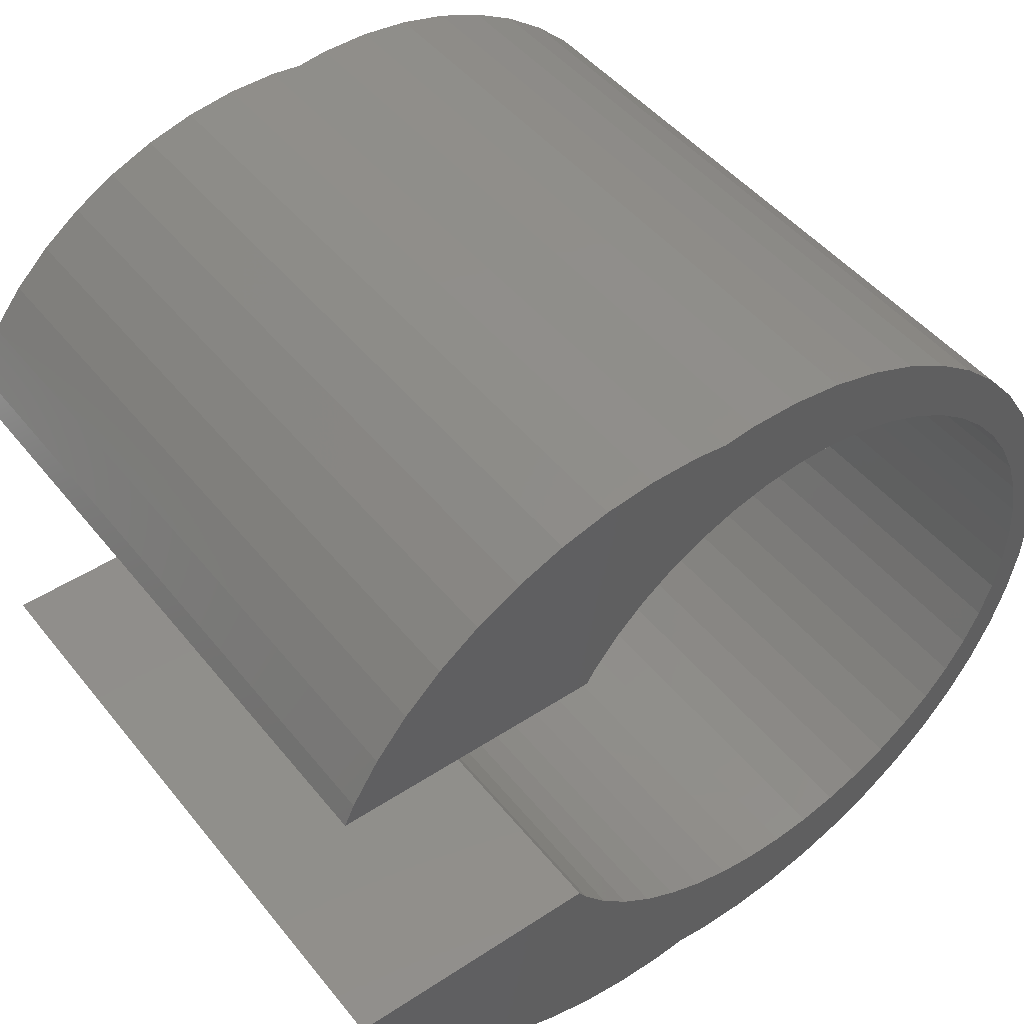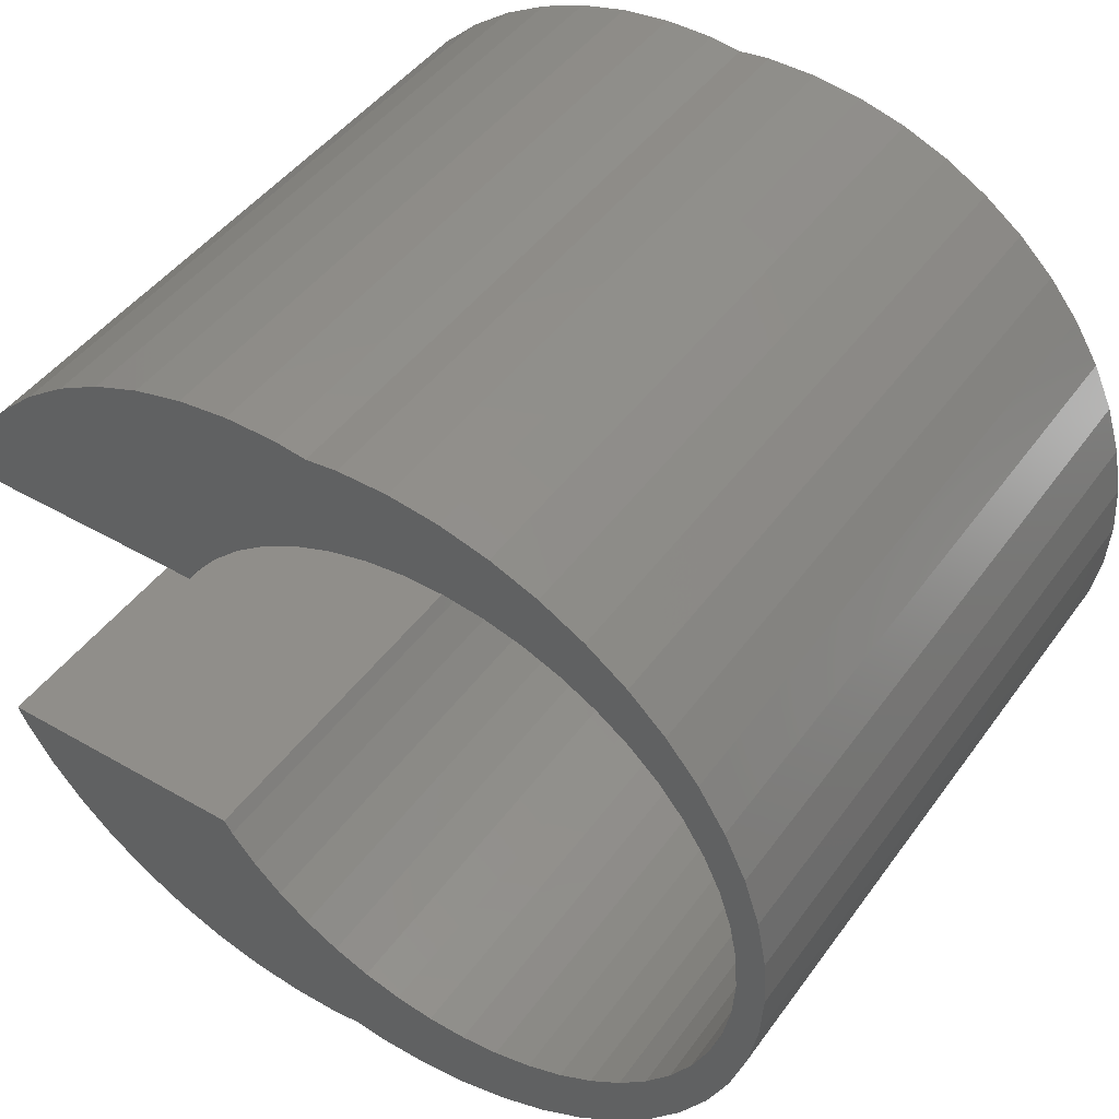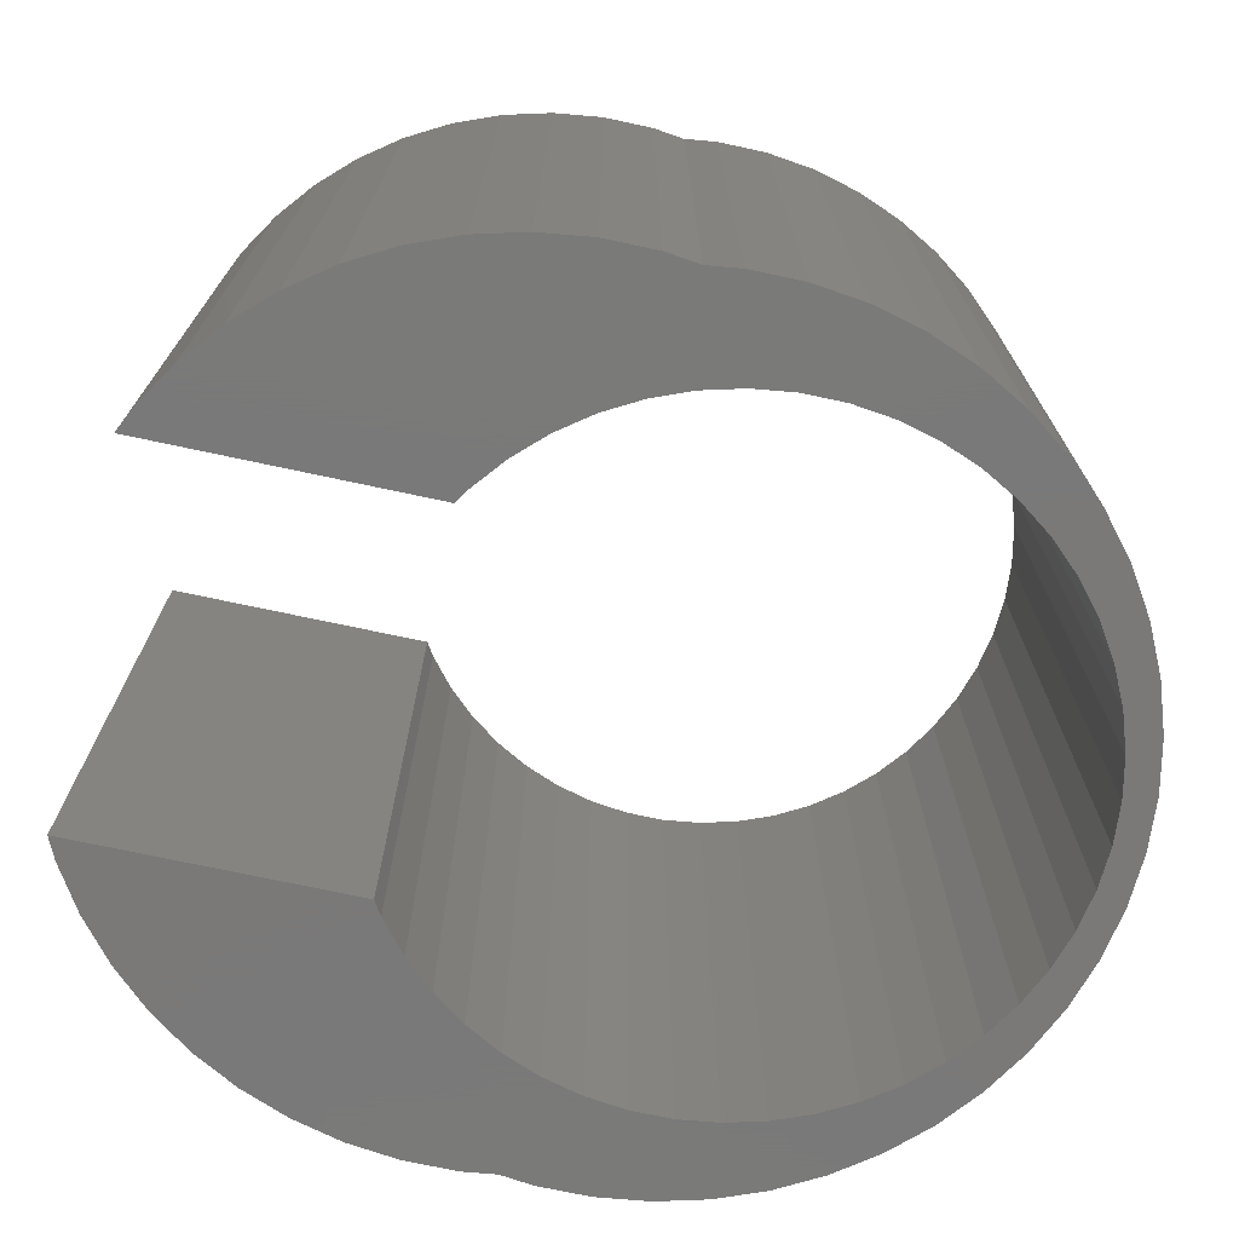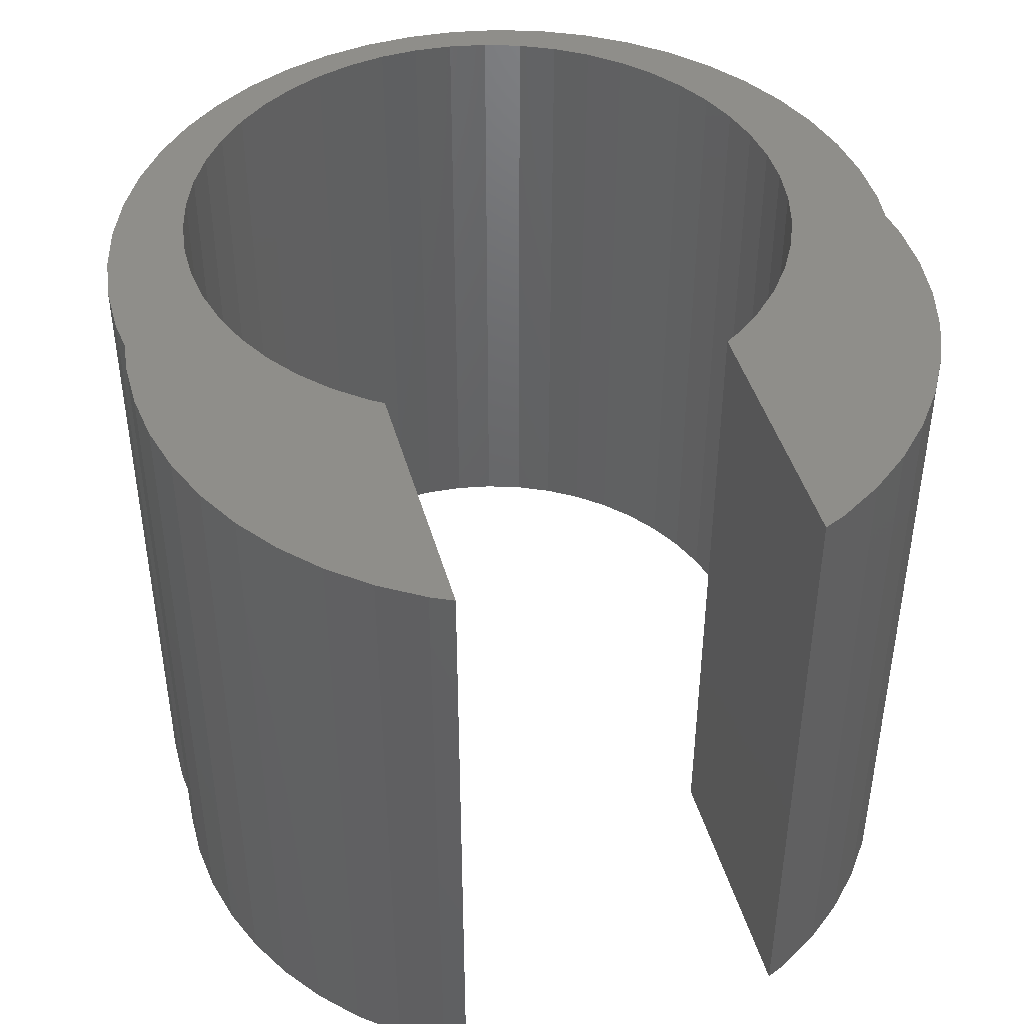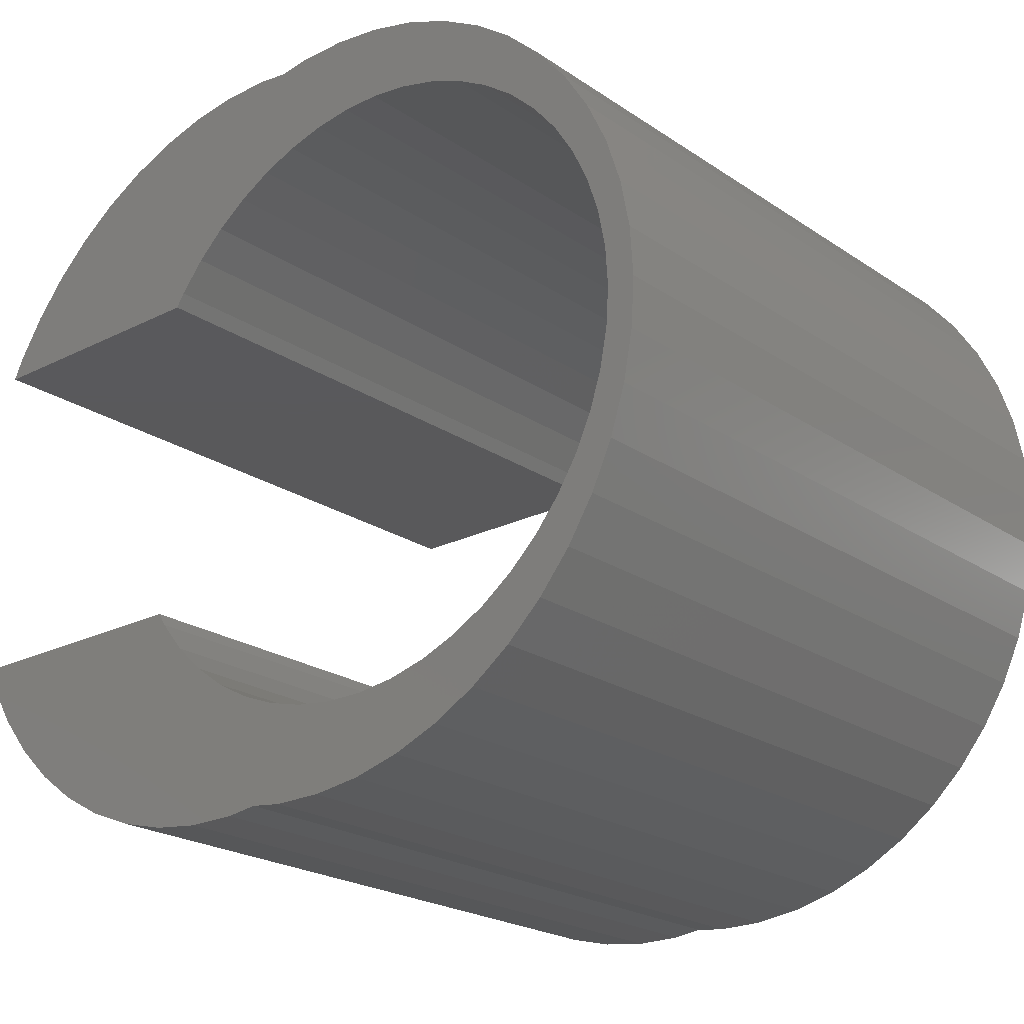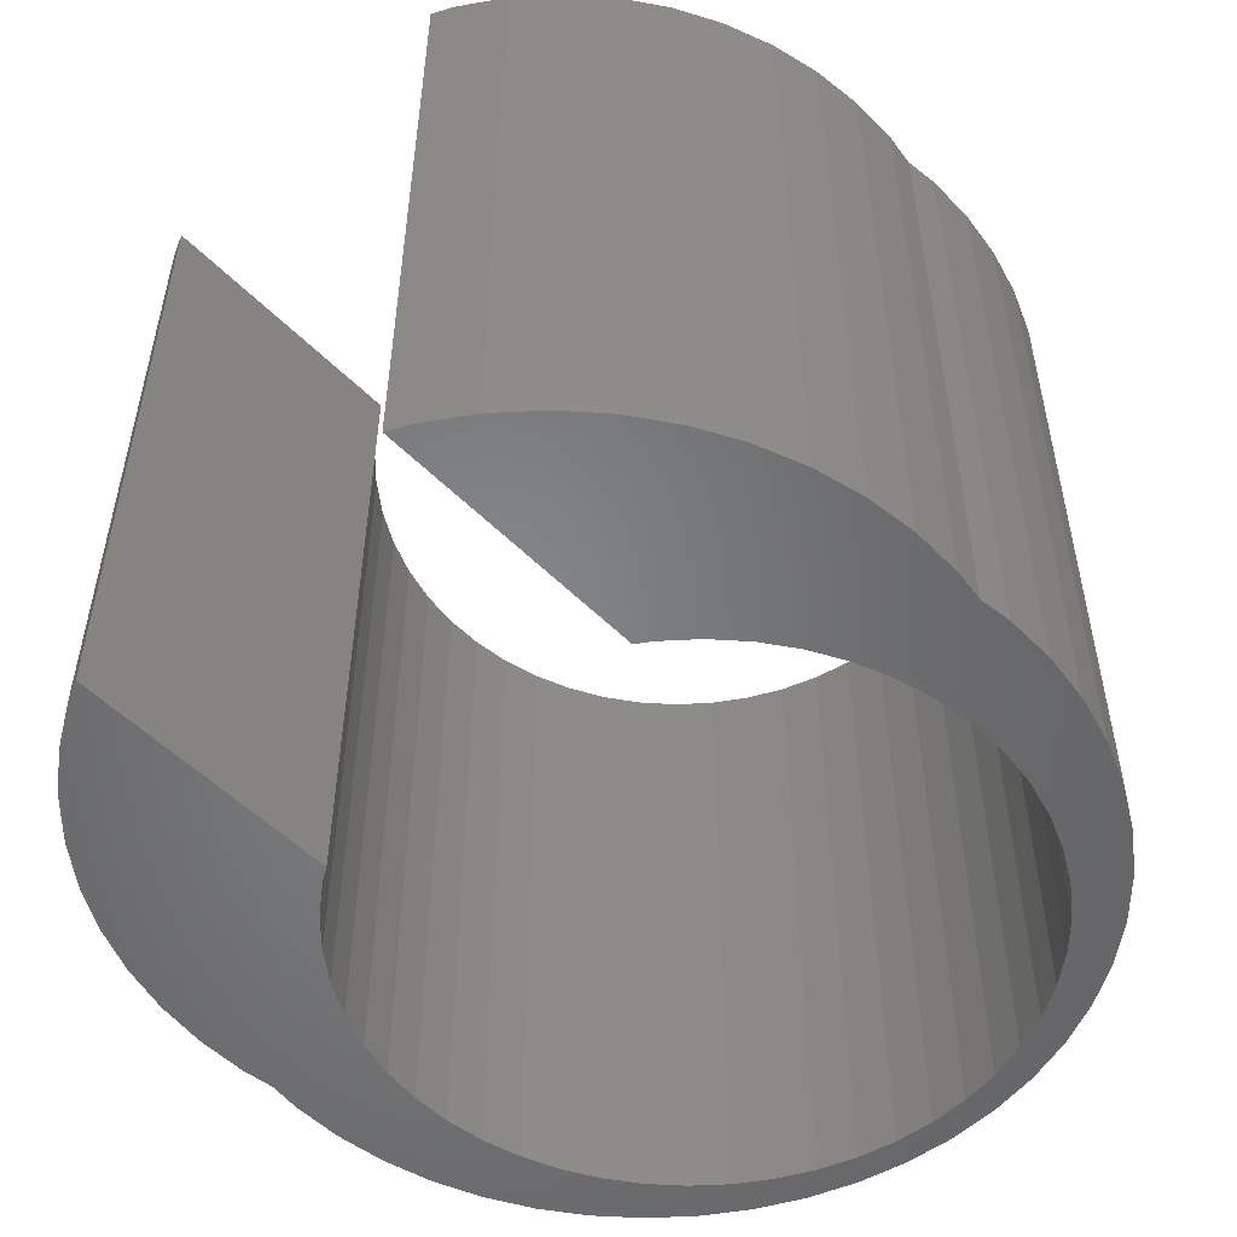
<metadata>
{"format":"stl","ext":"stl","renderer":"f3d","projection":"perspective","resolution":1024,"background":"white","views":[{"elev":47.1,"azim":-36.6,"up":"+Y"},{"elev":45.5,"azim":33.6,"up":"+Y"},{"elev":-72.6,"azim":-12.1,"up":"+Z"},{"elev":43.9,"azim":-105.4,"up":"+Z"},{"elev":-22.3,"azim":40.9,"up":"+Y"},{"elev":-52.3,"azim":-47.1,"up":"+Z"}]}
</metadata>
<code>
# stl→obj: 188 verts, 372 faces
v 7 0 12
v 6.945 0.8773 0
v 6.945 0.8773 12
v 7 0 0
v 0.4395 6.986 0
v -0.4395 6.986 12
v 0.4395 6.986 12
v -0.4395 6.986 0
v -0.4395 -6.986 0
v 0.4395 -6.986 12
v -0.4395 -6.986 12
v 0.4395 -6.986 0
v 5.103 4.792 0
v 4.462 5.394 12
v 5.103 4.792 12
v 4.462 5.394 0
v 6.508 2.577 12
v 6.134 3.372 0
v 6.134 3.372 12
v 6.508 2.577 0
v 6.78 1.741 0
v 6.78 1.741 12
v 2.98 6.334 0
v 2.163 6.657 12
v 2.98 6.334 12
v 2.163 6.657 0
v 3.751 5.91 0
v 3.751 5.91 12
v 1.312 -6.876 12
v 1.312 -6.876 0
v 5.663 4.114 12
v 5.663 4.114 0
v 1.312 6.876 12
v 1.312 6.876 0
v 6.457 0.6893 12
v 6.327 1.368 12
v 6.5 0 12
v 6.114 2.025 12
v 6.457 -0.6893 12
v 6.945 -0.8773 12
v 6.327 -1.368 12
v 5.82 2.65 12
v 5.45 3.233 12
v 5.009 3.765 12
v 4.506 4.238 12
v 3.947 4.644 12
v 3.342 4.977 12
v 2.7 5.231 12
v 2.031 5.403 12
v 1.345 5.489 12
v 0.6547 5.489 12
v -0.0306 5.403 12
v -0.6996 5.231 12
v -1 6.915 12
v -1.342 4.977 12
v -1.56 6.986 12
v -2.44 6.986 12
v -1.947 4.644 12
v -3.312 6.876 12
v -2.506 4.238 12
v -4.163 6.657 12
v -3.009 3.765 12
v -4.98 6.334 12
v -5.751 5.91 12
v -3.45 3.233 12
v -6.462 5.394 12
v -3.601 2.994 12
v -7.103 4.792 12
v -7.663 4.114 12
v -8.134 3.372 12
v -8.312 2.994 12
v 6.78 -1.741 12
v 6.114 -2.025 12
v 6.508 -2.577 12
v 5.82 -2.65 12
v 6.134 -3.372 12
v 5.45 -3.233 12
v 5.663 -4.114 12
v 5.009 -3.765 12
v 5.103 -4.792 12
v 4.506 -4.238 12
v 4.462 -5.394 12
v 3.947 -4.644 12
v 3.342 -4.977 12
v 3.751 -5.91 12
v 2.7 -5.231 12
v 2.98 -6.334 12
v 2.031 -5.403 12
v 2.163 -6.657 12
v 1.345 -5.489 12
v 0.6547 -5.489 12
v -0.0306 -5.403 12
v -0.6996 -5.231 12
v -1 -6.915 12
v -1.342 -4.977 12
v -1.56 -6.986 12
v -2.44 -6.986 12
v -1.947 -4.644 12
v -3.312 -6.876 12
v -2.506 -4.238 12
v -4.163 -6.657 12
v -3.009 -3.765 12
v -5.751 -5.91 12
v -3.45 -3.233 12
v -6.462 -5.394 12
v -3.601 -2.994 12
v -4.98 -6.334 12
v -7.103 -4.792 12
v -7.663 -4.114 12
v -8.134 -3.372 12
v -8.312 -2.994 12
v -1 6.915 0
v 6.945 -0.8773 0
v 6.508 -2.577 0
v 6.134 -3.372 0
v 6.457 -0.6893 0
v 6.327 -1.368 0
v 6.78 -1.741 0
v 6.5 0 0
v 6.114 -2.025 0
v 6.457 0.6893 0
v 6.327 1.368 0
v 5.82 -2.65 0
v 5.45 -3.233 0
v 5.663 -4.114 0
v 5.009 -3.765 0
v 5.103 -4.792 0
v 4.506 -4.238 0
v 4.462 -5.394 0
v 3.947 -4.644 0
v 3.342 -4.977 0
v 3.751 -5.91 0
v 2.7 -5.231 0
v 2.98 -6.334 0
v 2.031 -5.403 0
v 2.163 -6.657 0
v 1.345 -5.489 0
v 0.6547 -5.489 0
v -0.0306 -5.403 0
v -0.6996 -5.231 0
v -1 -6.915 0
v -1.342 -4.977 0
v -1.56 -6.986 0
v -2.44 -6.986 0
v -1.947 -4.644 0
v -3.312 -6.876 0
v -2.506 -4.238 0
v -4.163 -6.657 0
v -3.009 -3.765 0
v -4.98 -6.334 0
v -5.751 -5.91 0
v -3.45 -3.233 0
v -6.462 -5.394 0
v -3.601 -2.994 0
v -7.103 -4.792 0
v -7.663 -4.114 0
v -8.134 -3.372 0
v -8.312 -2.994 0
v 6.114 2.025 0
v 5.82 2.65 0
v 5.45 3.233 0
v 5.009 3.765 0
v 4.506 4.238 0
v 3.947 4.644 0
v 3.342 4.977 0
v 2.7 5.231 0
v 2.031 5.403 0
v 1.345 5.489 0
v 0.6547 5.489 0
v -0.0306 5.403 0
v -0.6996 5.231 0
v -1.342 4.977 0
v -1.56 6.986 0
v -2.44 6.986 0
v -1.947 4.644 0
v -3.312 6.876 0
v -2.506 4.238 0
v -4.163 6.657 0
v -3.009 3.765 0
v -5.751 5.91 0
v -3.45 3.233 0
v -6.462 5.394 0
v -3.601 2.994 0
v -4.98 6.334 0
v -7.103 4.792 0
v -7.663 4.114 0
v -8.134 3.372 0
v -8.312 2.994 0
f 1 2 3
f 2 1 4
f 5 6 7
f 6 5 8
f 9 10 11
f 10 9 12
f 13 14 15
f 14 13 16
f 17 18 19
f 18 17 20
f 3 21 22
f 21 3 2
f 23 24 25
f 24 23 26
f 27 25 28
f 25 27 23
f 12 29 10
f 29 12 30
f 22 20 17
f 20 22 21
f 31 13 15
f 13 31 32
f 19 32 31
f 32 19 18
f 26 33 24
f 33 26 34
f 34 7 33
f 7 34 5
f 16 28 14
f 28 16 27
f 35 1 3
f 36 3 22
f 1 35 37
f 38 22 17
f 1 39 40
f 41 40 39
f 39 1 37
f 3 36 35
f 42 17 19
f 22 38 36
f 17 42 38
f 43 19 31
f 19 43 42
f 44 31 15
f 31 44 43
f 15 45 44
f 14 45 15
f 14 46 45
f 47 14 28
f 14 47 46
f 48 28 25
f 28 48 47
f 49 25 24
f 25 49 48
f 24 50 49
f 33 50 24
f 33 51 50
f 7 51 33
f 7 52 51
f 6 52 7
f 6 53 52
f 54 53 6
f 54 55 53
f 56 55 54
f 57 55 56
f 55 57 58
f 59 58 57
f 58 59 60
f 61 60 59
f 60 61 62
f 63 62 61
f 64 62 63
f 62 64 65
f 66 65 64
f 65 66 67
f 68 67 66
f 69 67 68
f 70 67 69
f 67 70 71
f 40 41 72
f 73 72 41
f 72 73 74
f 75 74 73
f 74 75 76
f 77 76 75
f 76 77 78
f 79 78 77
f 78 79 80
f 81 80 79
f 81 82 80
f 83 82 81
f 84 82 83
f 82 84 85
f 86 85 84
f 85 86 87
f 88 87 86
f 87 88 89
f 90 89 88
f 90 29 89
f 91 29 90
f 91 10 29
f 92 10 91
f 92 11 10
f 93 11 92
f 93 94 11
f 95 94 93
f 95 96 94
f 97 95 98
f 95 97 96
f 99 98 100
f 101 100 102
f 98 99 97
f 103 102 104
f 105 104 106
f 100 101 99
f 102 107 101
f 102 103 107
f 104 105 103
f 106 108 105
f 106 109 108
f 106 110 109
f 110 106 111
f 8 54 6
f 54 8 112
f 40 4 1
f 4 40 113
f 76 114 74
f 114 76 115
f 116 4 113
f 117 113 118
f 4 116 119
f 120 118 114
f 4 121 2
f 122 2 121
f 121 4 119
f 113 117 116
f 123 114 115
f 118 120 117
f 114 123 120
f 124 115 125
f 115 124 123
f 126 125 127
f 125 126 124
f 127 128 126
f 129 128 127
f 129 130 128
f 131 129 132
f 129 131 130
f 133 132 134
f 132 133 131
f 135 134 136
f 134 135 133
f 136 137 135
f 30 137 136
f 30 138 137
f 12 138 30
f 12 139 138
f 9 139 12
f 9 140 139
f 141 140 9
f 141 142 140
f 143 142 141
f 144 142 143
f 142 144 145
f 146 145 144
f 145 146 147
f 148 147 146
f 147 148 149
f 150 149 148
f 151 149 150
f 149 151 152
f 153 152 151
f 152 153 154
f 155 154 153
f 156 154 155
f 157 154 156
f 154 157 158
f 2 122 21
f 159 21 122
f 21 159 20
f 160 20 159
f 20 160 18
f 161 18 160
f 18 161 32
f 162 32 161
f 32 162 13
f 163 13 162
f 163 16 13
f 164 16 163
f 165 16 164
f 16 165 27
f 166 27 165
f 27 166 23
f 167 23 166
f 23 167 26
f 168 26 167
f 168 34 26
f 169 34 168
f 169 5 34
f 170 5 169
f 170 8 5
f 171 8 170
f 171 112 8
f 172 112 171
f 172 173 112
f 174 172 175
f 172 174 173
f 176 175 177
f 178 177 179
f 175 176 174
f 180 179 181
f 182 181 183
f 177 178 176
f 179 184 178
f 179 180 184
f 181 182 180
f 183 185 182
f 183 186 185
f 183 187 186
f 187 183 188
f 134 85 87
f 85 134 132
f 74 118 72
f 118 74 114
f 129 80 82
f 80 129 127
f 136 87 89
f 87 136 134
f 30 89 29
f 89 30 136
f 72 113 40
f 113 72 118
f 78 115 76
f 115 78 125
f 80 125 78
f 125 80 127
f 141 11 94
f 11 141 9
f 132 82 85
f 82 132 129
f 178 63 61
f 63 178 184
f 188 70 187
f 70 188 71
f 173 57 56
f 57 173 174
f 186 68 185
f 68 186 69
f 176 61 59
f 61 176 178
f 182 68 66
f 68 182 185
f 155 105 108
f 105 155 153
f 157 111 158
f 111 157 110
f 112 56 54
f 56 112 173
f 187 69 186
f 69 187 70
f 174 59 57
f 59 174 176
f 180 66 64
f 66 180 182
f 184 64 63
f 64 184 180
f 156 110 157
f 110 156 109
f 143 94 96
f 94 143 141
f 144 96 97
f 96 144 143
f 155 109 156
f 109 155 108
f 148 99 101
f 99 148 146
f 151 107 103
f 107 151 150
f 146 97 99
f 97 146 144
f 153 103 105
f 103 153 151
f 150 101 107
f 101 150 148
f 154 111 106
f 111 154 158
f 188 67 71
f 67 188 183
f 159 42 160
f 42 159 38
f 160 43 161
f 43 160 42
f 167 48 49
f 48 167 166
f 166 47 48
f 47 166 165
f 172 53 55
f 53 172 171
f 116 37 119
f 37 116 39
f 163 44 45
f 44 163 162
f 165 46 47
f 46 165 164
f 65 179 62
f 179 65 181
f 170 51 52
f 51 170 169
f 179 60 62
f 60 179 177
f 130 84 83
f 84 130 131
f 123 73 120
f 73 123 75
f 121 36 122
f 36 121 35
f 122 38 159
f 38 122 36
f 161 44 162
f 44 161 43
f 169 50 51
f 50 169 168
f 164 45 46
f 45 164 163
f 67 181 65
f 181 67 183
f 171 52 53
f 52 171 170
f 177 58 60
f 58 177 175
f 175 55 58
f 55 175 172
f 119 35 121
f 35 119 37
f 120 41 117
f 41 120 73
f 137 91 90
f 91 137 138
f 135 90 88
f 90 135 137
f 168 49 50
f 49 168 167
f 126 81 79
f 81 126 128
f 126 77 124
f 77 126 79
f 124 75 123
f 75 124 77
f 139 93 92
f 93 139 140
f 131 86 84
f 86 131 133
f 133 88 86
f 88 133 135
f 117 39 116
f 39 117 41
f 128 83 81
f 83 128 130
f 140 95 93
f 95 140 142
f 138 92 91
f 92 138 139
f 102 152 104
f 152 102 149
f 147 102 100
f 102 147 149
f 104 154 106
f 154 104 152
f 142 98 95
f 98 142 145
f 145 100 98
f 100 145 147

</code>
